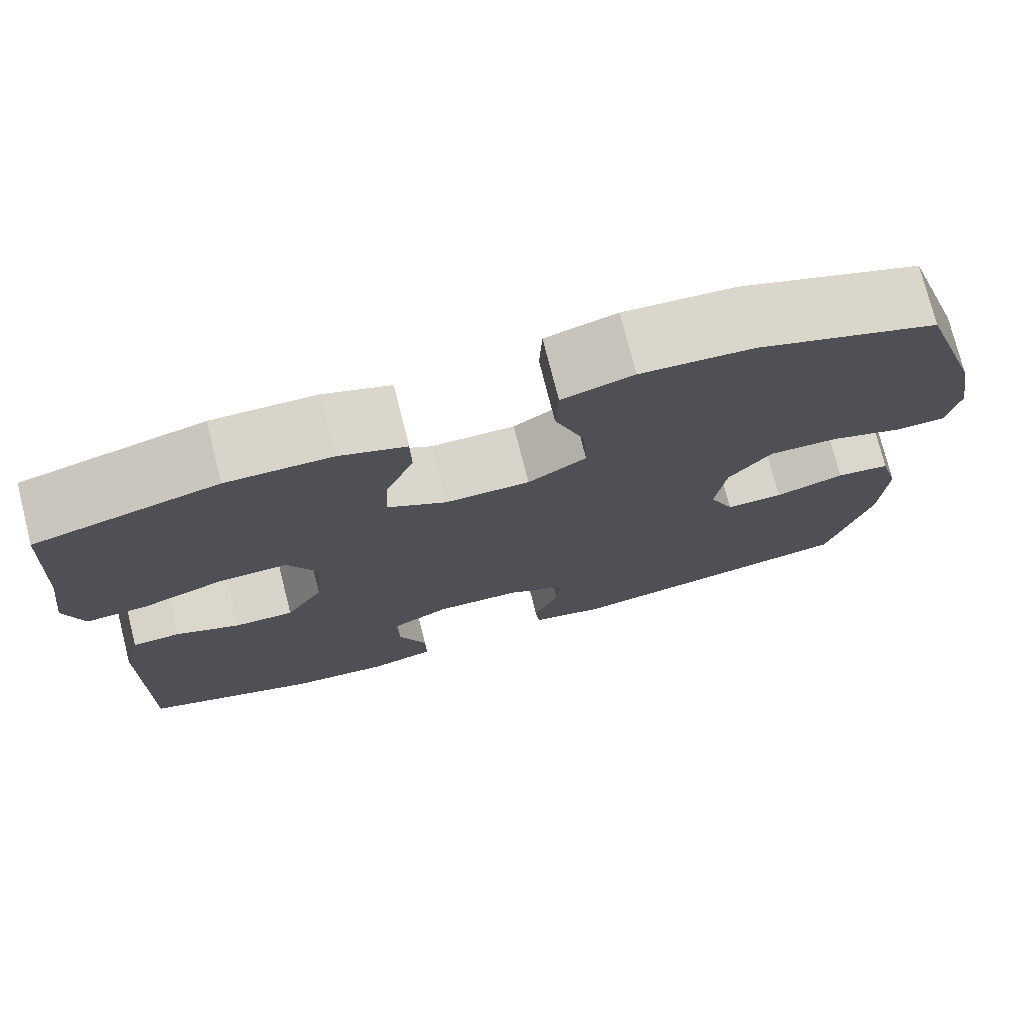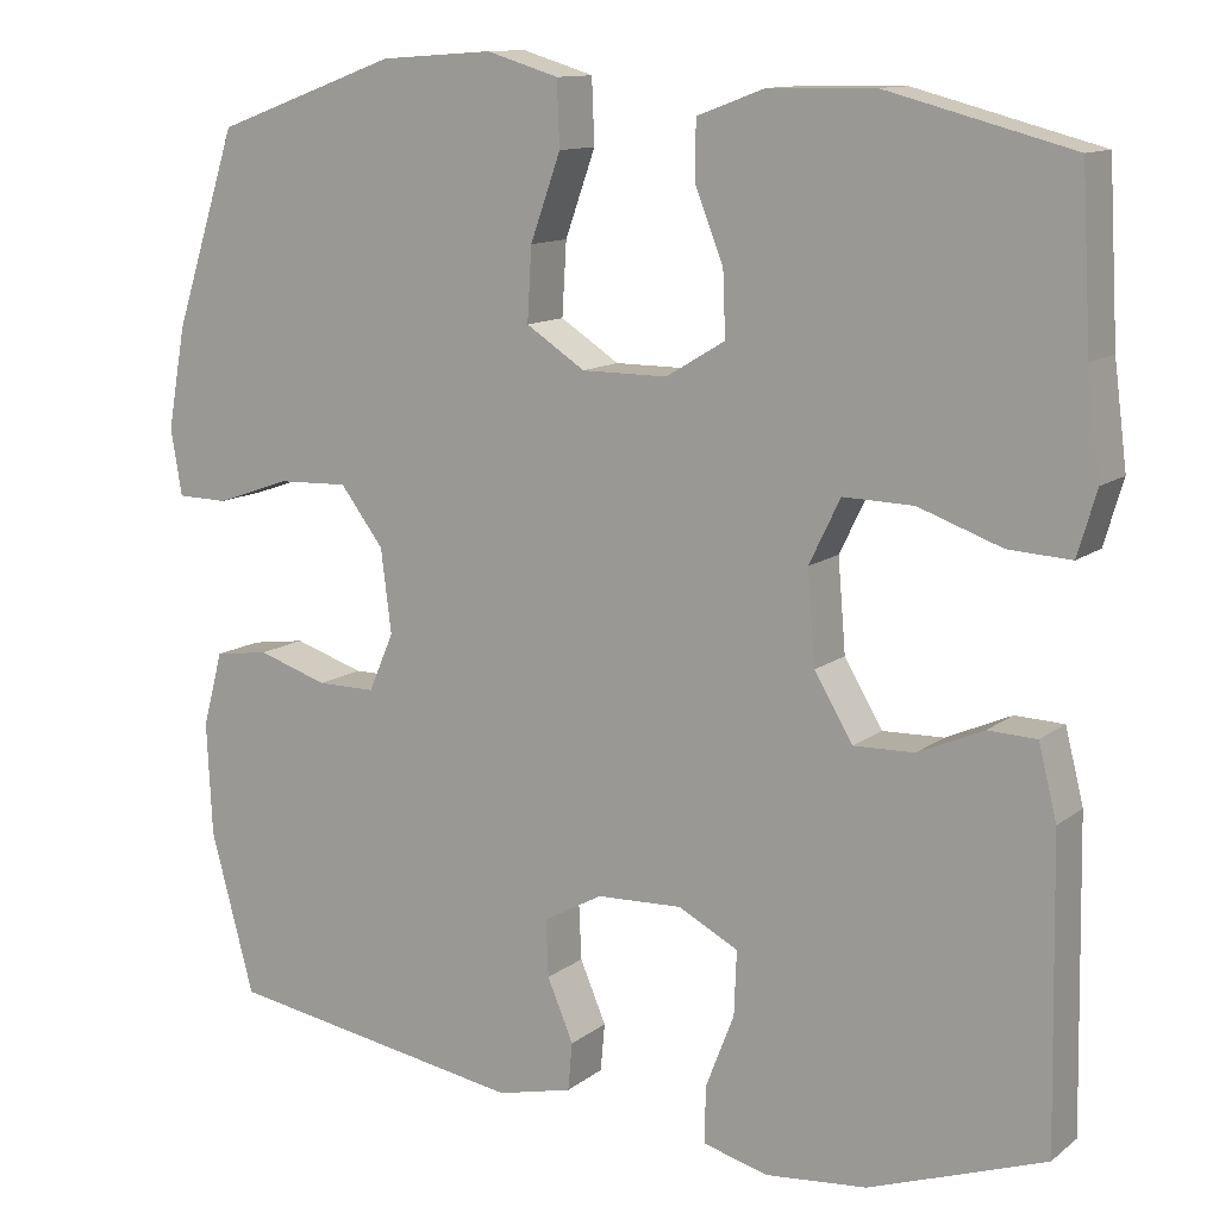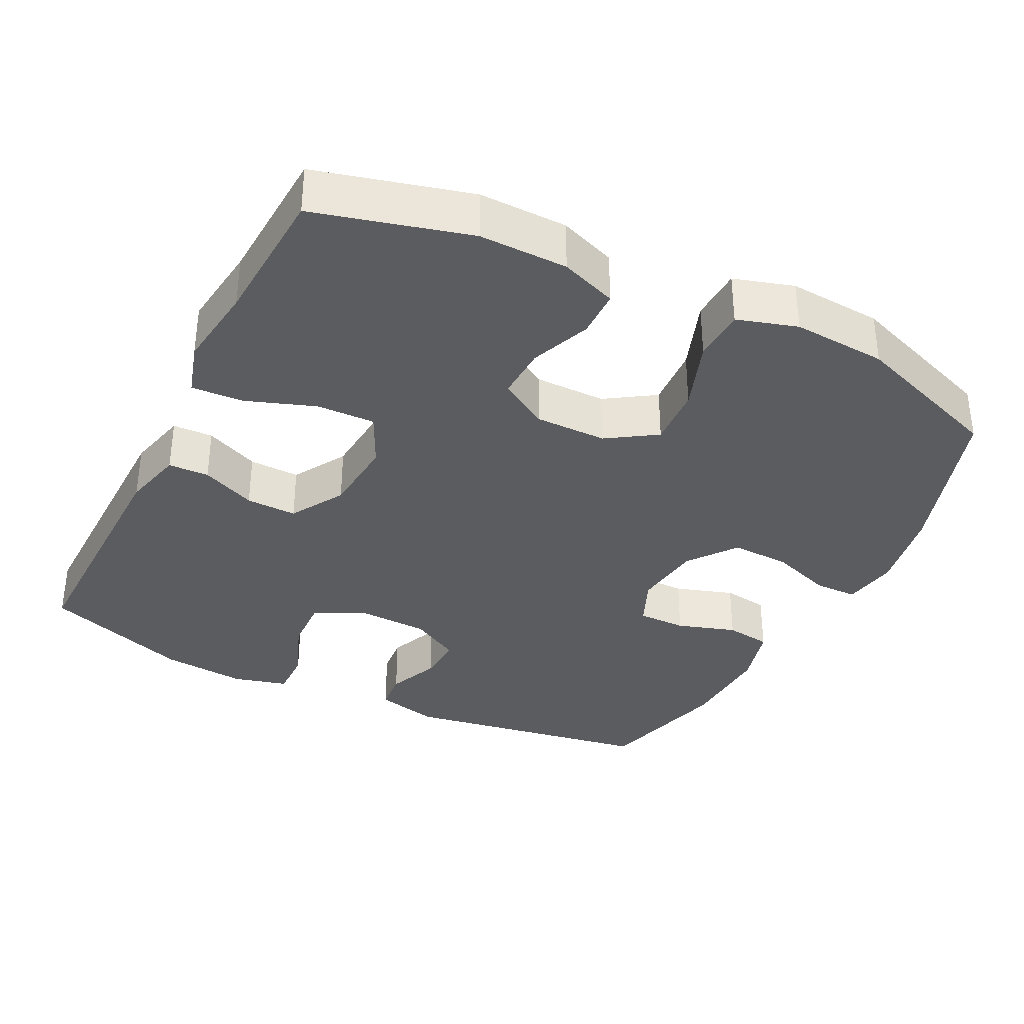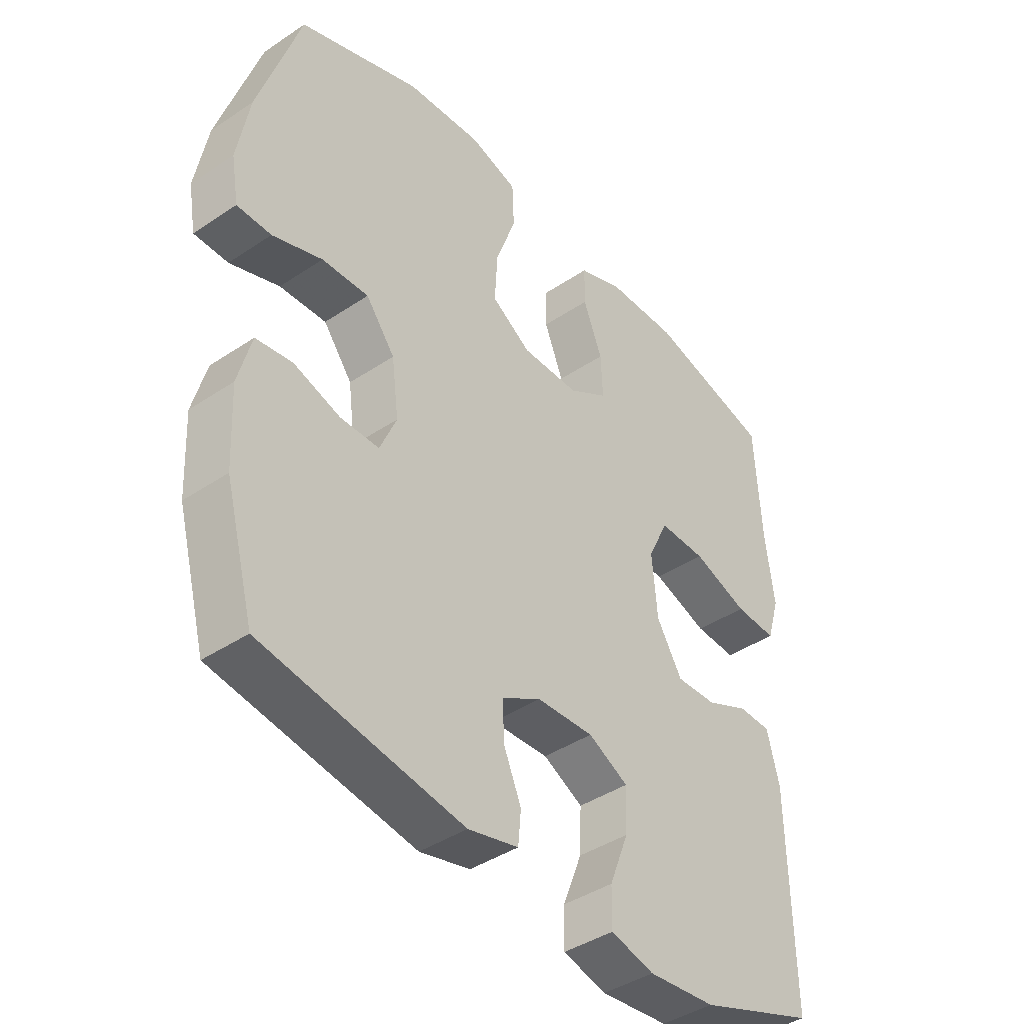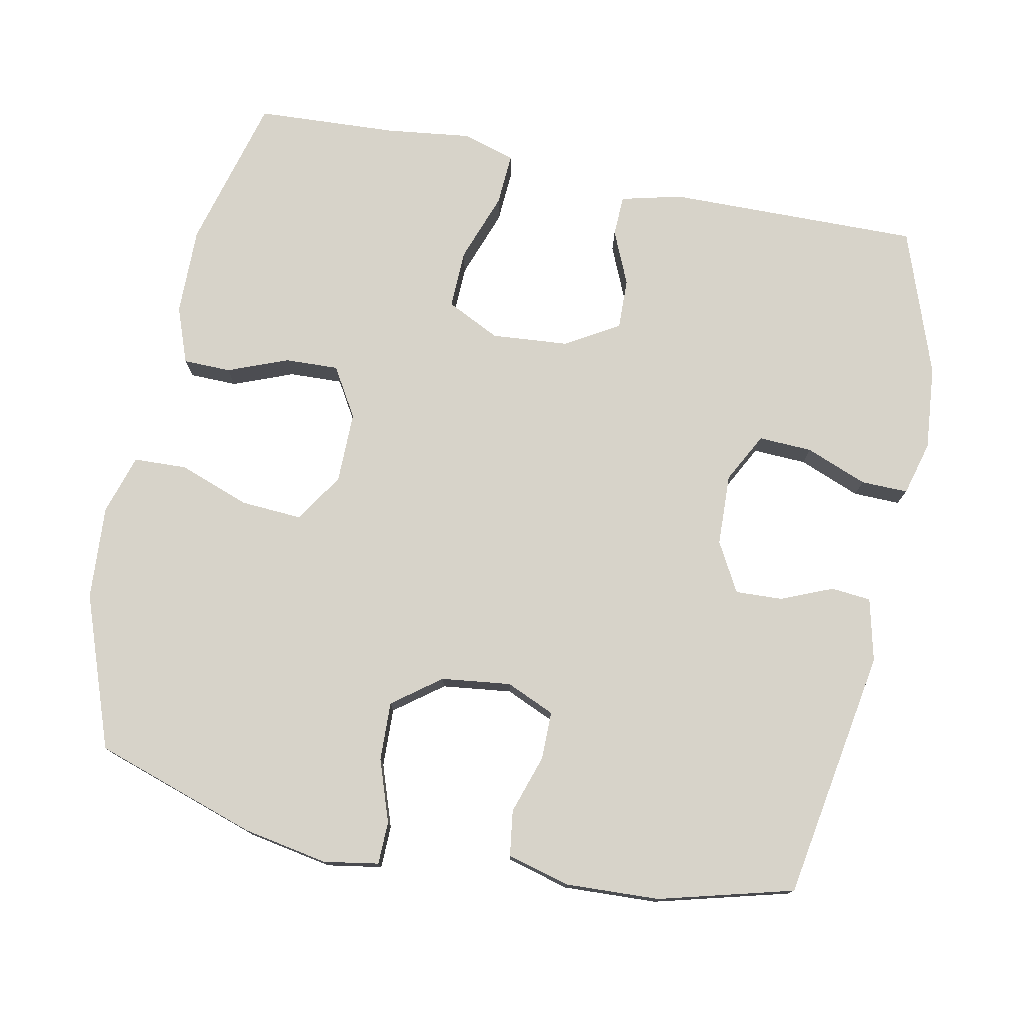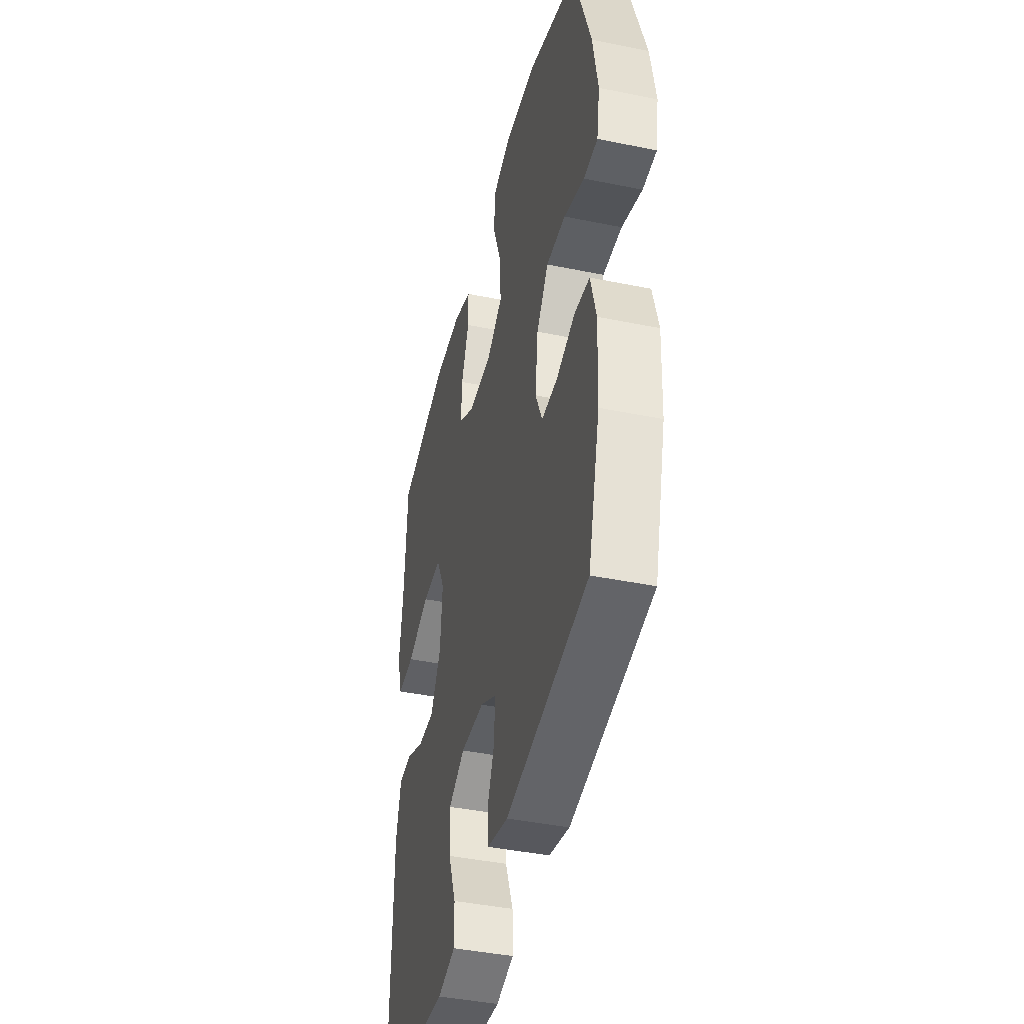
<metadata>
{"format":"obj","ext":"obj","renderer":"f3d","projection":"perspective","resolution":1024,"background":"white","views":[{"elev":75.5,"azim":-14.2,"up":"+Z"},{"elev":12.0,"azim":-149.5,"up":"+Z"},{"elev":-35.1,"azim":-26.5,"up":"+Y"},{"elev":-41.3,"azim":129.2,"up":"+Z"},{"elev":76.4,"azim":101.6,"up":"+Y"},{"elev":-42.1,"azim":76.2,"up":"+Z"}]}
</metadata>
<code>
v -0.5 0.07 -0.5
v -0.494 0.07 -0.151
v -0.473 0.07 -0.067
v -0.417 0.07 -0.065
v -0.342 0.07 -0.098
v -0.272 0.07 -0.1
v -0.228 0.07 -0.026
v -0.219 0.07 0.08
v -0.255 0.07 0.154
v -0.336 0.07 0.152
v -0.432 0.07 0.118
v -0.504 0.07 0.114
v -0.526 0.07 0.188
v -0.511 0.07 0.305
v -0.5 0.07 0.5
v -0.287 0.07 0.556
v -0.165 0.07 0.554
v -0.087 0.07 0.525
v -0.086 0.07 0.459
v -0.119 0.07 0.376
v -0.122 0.07 0.302
v -0.054 0.07 0.261
v 0.045 0.07 0.261
v 0.113 0.07 0.305
v 0.108 0.07 0.389
v 0.073 0.07 0.487
v 0.076 0.07 0.561
v 0.159 0.07 0.586
v 0.289 0.07 0.577
v 0.5 0.07 0.5
v 0.573 0.07 0.275
v 0.594 0.07 0.158
v 0.581 0.07 0.082
v 0.522 0.07 0.081
v 0.436 0.07 0.111
v 0.355 0.07 0.114
v 0.305 0.07 0.048
v 0.293 0.07 -0.048
v 0.322 0.07 -0.115
v 0.389 0.07 -0.115
v 0.47 0.07 -0.089
v 0.533 0.07 -0.098
v 0.556 0.07 -0.184
v 0.55 0.07 -0.314
v 0.5 0.07 -0.5
v 0.153 0.07 -0.557
v 0.066 0.07 -0.536
v 0.061 0.07 -0.481
v 0.091 0.07 -0.41
v 0.094 0.07 -0.345
v 0.026 0.07 -0.307
v -0.073 0.07 -0.303
v -0.142 0.07 -0.339
v -0.139 0.07 -0.413
v -0.106 0.07 -0.498
v -0.105 0.07 -0.563
v -0.18 0.07 -0.583
v -0.297 0.07 -0.572
v -0.5 0 -0.5
v -0.494 0 -0.151
v -0.473 0 -0.067
v -0.417 0 -0.065
v -0.342 0 -0.098
v -0.272 0 -0.1
v -0.228 0 -0.026
v -0.219 0 0.08
v -0.255 0 0.154
v -0.336 0 0.152
v -0.432 0 0.118
v -0.504 0 0.114
v -0.526 0 0.188
v -0.511 0 0.305
v -0.5 0 0.5
v -0.287 0 0.556
v -0.165 0 0.554
v -0.087 0 0.525
v -0.086 0 0.459
v -0.119 0 0.376
v -0.122 0 0.302
v -0.054 0 0.261
v 0.045 0 0.261
v 0.113 0 0.305
v 0.108 0 0.389
v 0.073 0 0.487
v 0.076 0 0.561
v 0.159 0 0.586
v 0.289 0 0.577
v 0.5 0 0.5
v 0.573 0 0.275
v 0.594 0 0.158
v 0.581 0 0.082
v 0.522 0 0.081
v 0.436 0 0.111
v 0.355 0 0.114
v 0.305 0 0.048
v 0.293 0 -0.048
v 0.322 0 -0.115
v 0.389 0 -0.115
v 0.47 0 -0.089
v 0.533 0 -0.098
v 0.556 0 -0.184
v 0.55 0 -0.314
v 0.5 0 -0.5
v 0.153 0 -0.557
v 0.066 0 -0.536
v 0.061 0 -0.481
v 0.091 0 -0.41
v 0.094 0 -0.345
v 0.026 0 -0.307
v -0.073 0 -0.303
v -0.142 0 -0.339
v -0.139 0 -0.413
v -0.106 0 -0.498
v -0.105 0 -0.563
v -0.18 0 -0.583
v -0.297 0 -0.572
f 3 4 5
f 2 3 5
f 1 2 5
f 58 1 5
f 57 58 5
f 56 57 5
f 55 56 5
f 54 55 5
f 53 54 5 6
f 52 53 6 7
f 51 52 7 8
f 50 51 8 9
f 47 48 49
f 46 47 49
f 45 46 49
f 44 45 49
f 43 44 49
f 42 43 49
f 41 42 49
f 40 41 49
f 39 40 49 50
f 38 39 50 9
f 33 34 35
f 32 33 35
f 31 32 35
f 30 31 35
f 29 30 35
f 28 29 35
f 27 28 35
f 26 27 35
f 25 26 35
f 24 25 35 36
f 23 24 36 37
f 18 19 20
f 17 18 20
f 16 17 20
f 15 16 20
f 14 15 20
f 14 20 21
f 13 14 21
f 12 13 21
f 11 12 21
f 10 11 21
f 9 10 21 22
f 23 37 38
f 22 23 38
f 9 22 38
f 63 62 61
f 63 61 60
f 63 60 59
f 63 59 116
f 63 116 115
f 63 115 114
f 63 114 113
f 63 113 112
f 64 63 112 111
f 65 64 111 110
f 66 65 110 109
f 67 66 109 108
f 107 106 105
f 107 105 104
f 107 104 103
f 107 103 102
f 107 102 101
f 107 101 100
f 107 100 99
f 107 99 98
f 108 107 98 97
f 67 108 97 96
f 93 92 91
f 93 91 90
f 93 90 89
f 93 89 88
f 93 88 87
f 93 87 86
f 93 86 85
f 93 85 84
f 93 84 83
f 94 93 83 82
f 95 94 82 81
f 78 77 76
f 78 76 75
f 78 75 74
f 78 74 73
f 78 73 72
f 79 78 72
f 79 72 71
f 79 71 70
f 79 70 69
f 79 69 68
f 80 79 68 67
f 96 95 81
f 96 81 80
f 96 80 67
f 1 59 60 2
f 2 60 61 3
f 3 61 62 4
f 4 62 63 5
f 5 63 64 6
f 6 64 65 7
f 7 65 66 8
f 8 66 67 9
f 9 67 68 10
f 10 68 69 11
f 11 69 70 12
f 12 70 71 13
f 13 71 72 14
f 14 72 73 15
f 15 73 74 16
f 16 74 75 17
f 17 75 76 18
f 18 76 77 19
f 19 77 78 20
f 20 78 79 21
f 21 79 80 22
f 22 80 81 23
f 23 81 82 24
f 24 82 83 25
f 25 83 84 26
f 26 84 85 27
f 27 85 86 28
f 28 86 87 29
f 29 87 88 30
f 30 88 89 31
f 31 89 90 32
f 32 90 91 33
f 33 91 92 34
f 34 92 93 35
f 35 93 94 36
f 36 94 95 37
f 37 95 96 38
f 38 96 97 39
f 39 97 98 40
f 40 98 99 41
f 41 99 100 42
f 42 100 101 43
f 43 101 102 44
f 44 102 103 45
f 45 103 104 46
f 46 104 105 47
f 47 105 106 48
f 48 106 107 49
f 49 107 108 50
f 50 108 109 51
f 51 109 110 52
f 52 110 111 53
f 53 111 112 54
f 54 112 113 55
f 55 113 114 56
f 56 114 115 57
f 57 115 116 58
f 58 116 59 1

</code>
